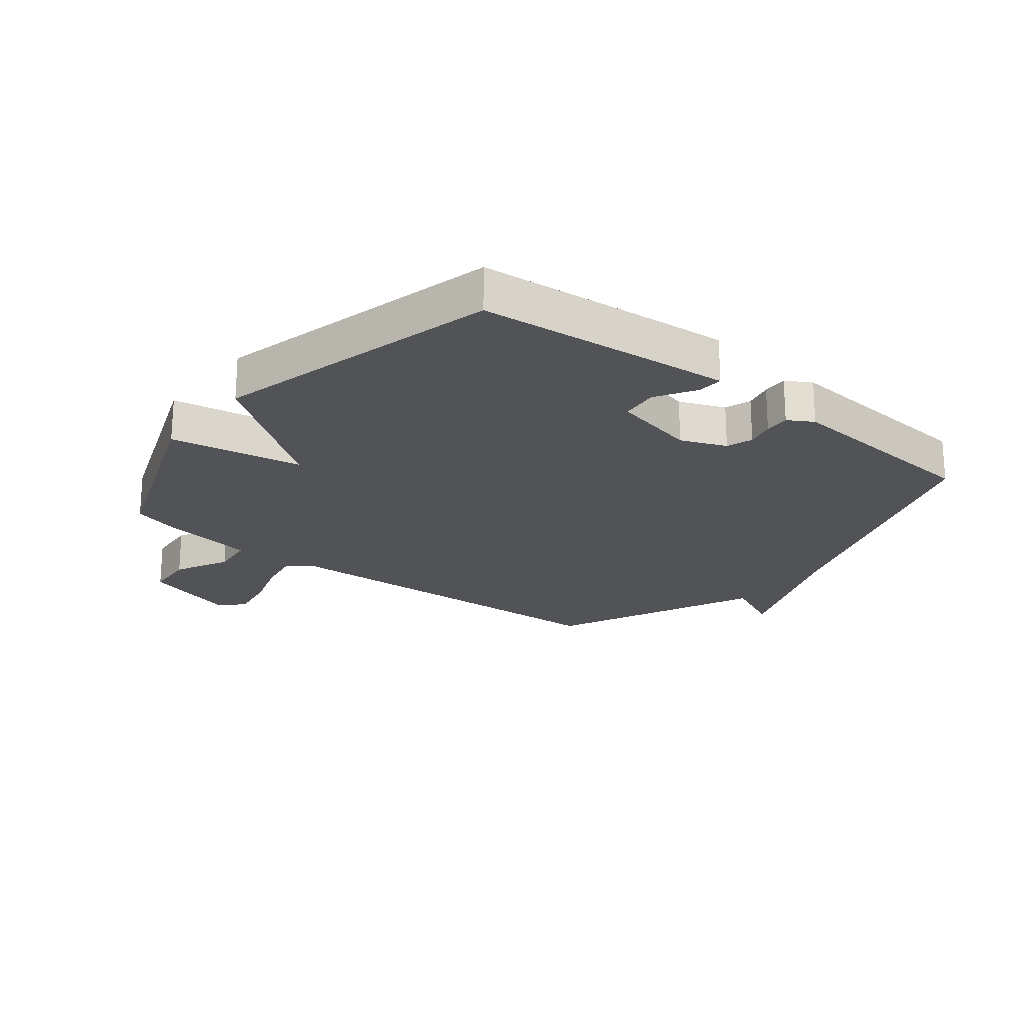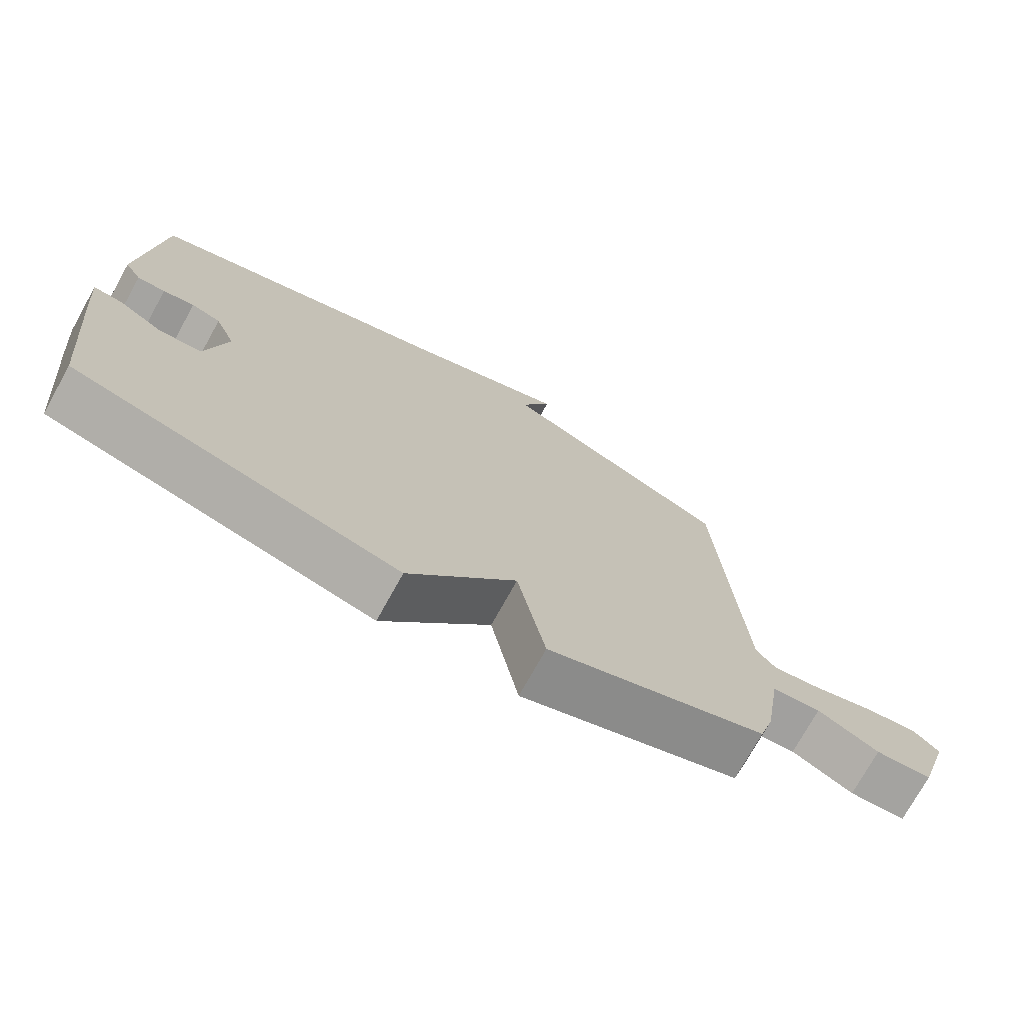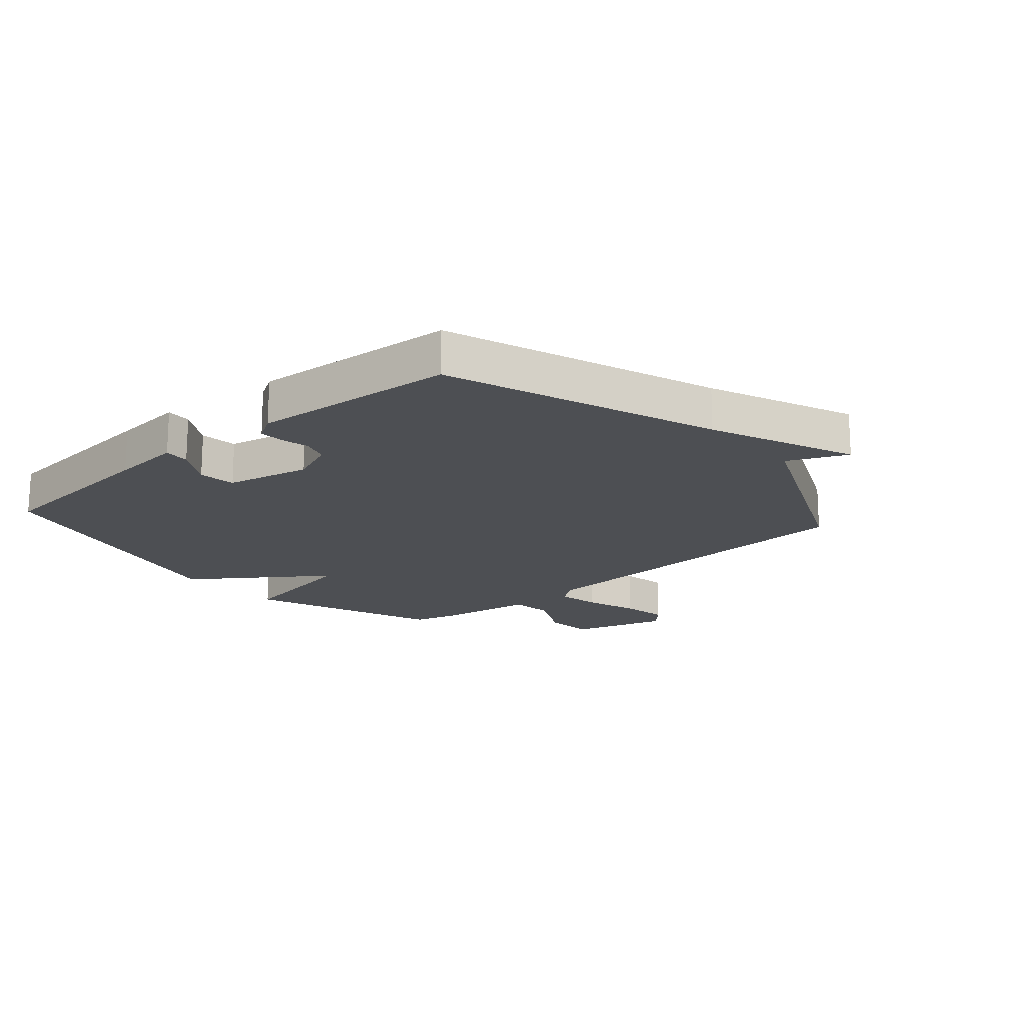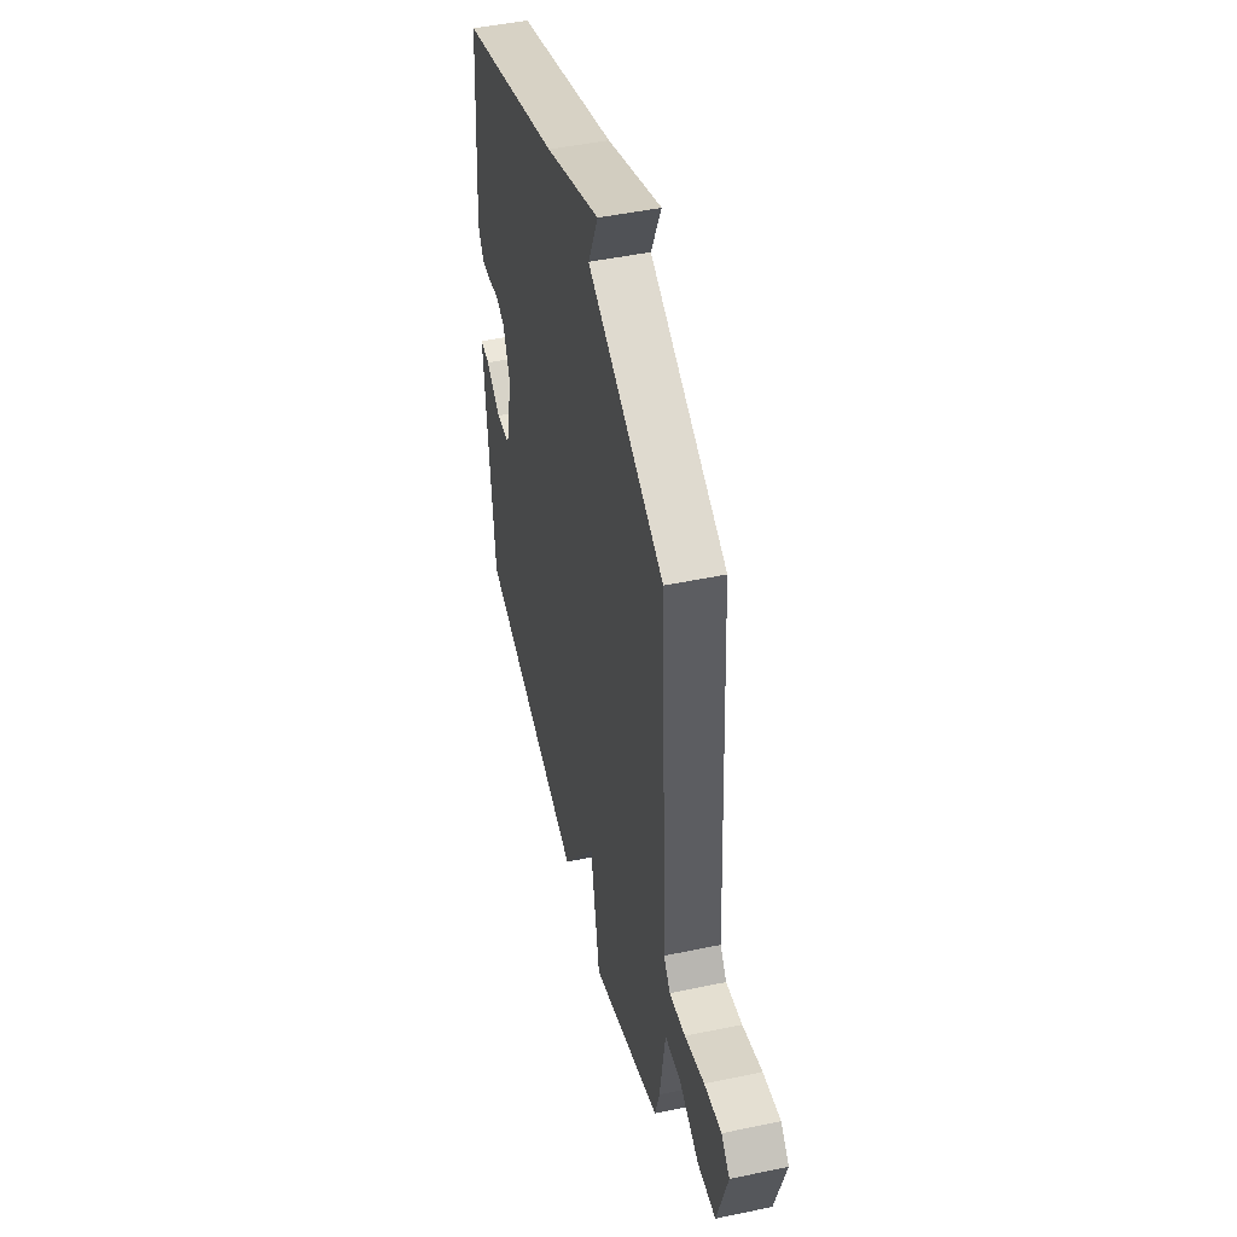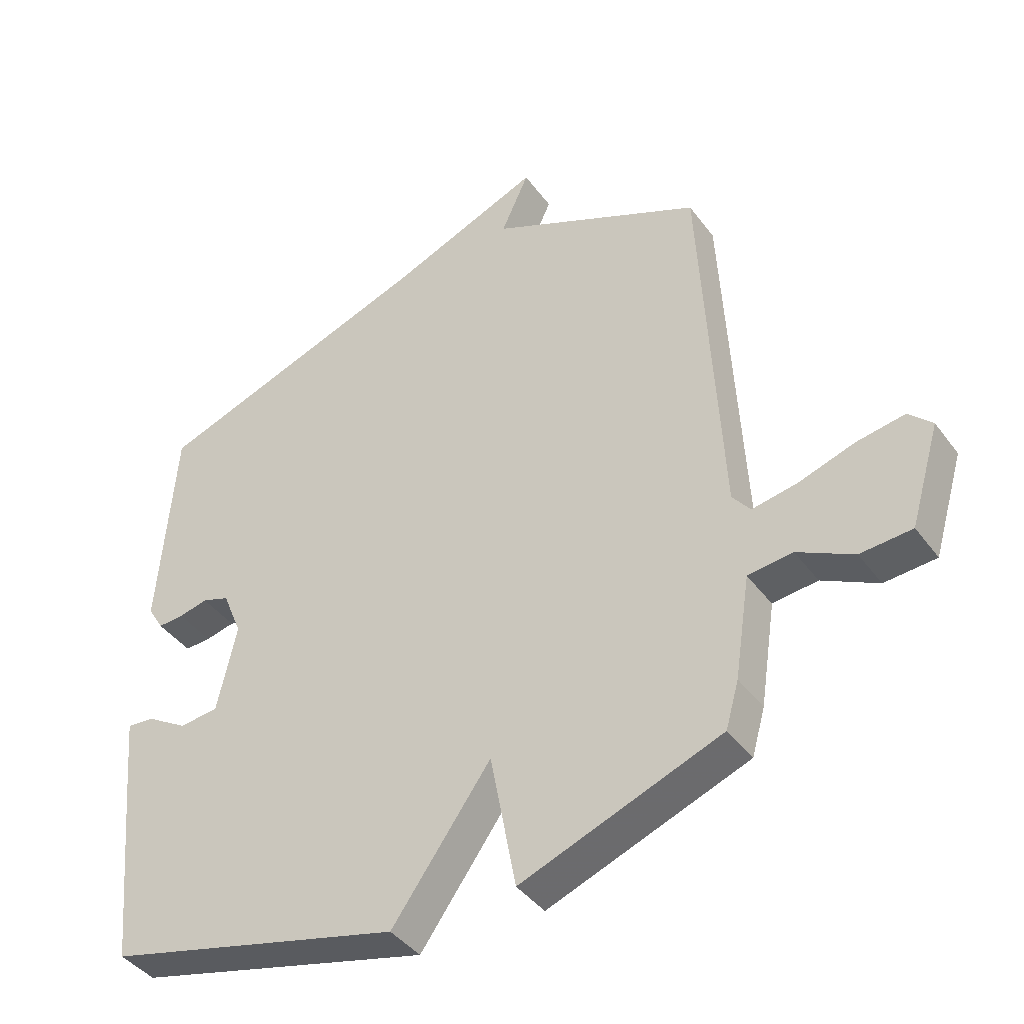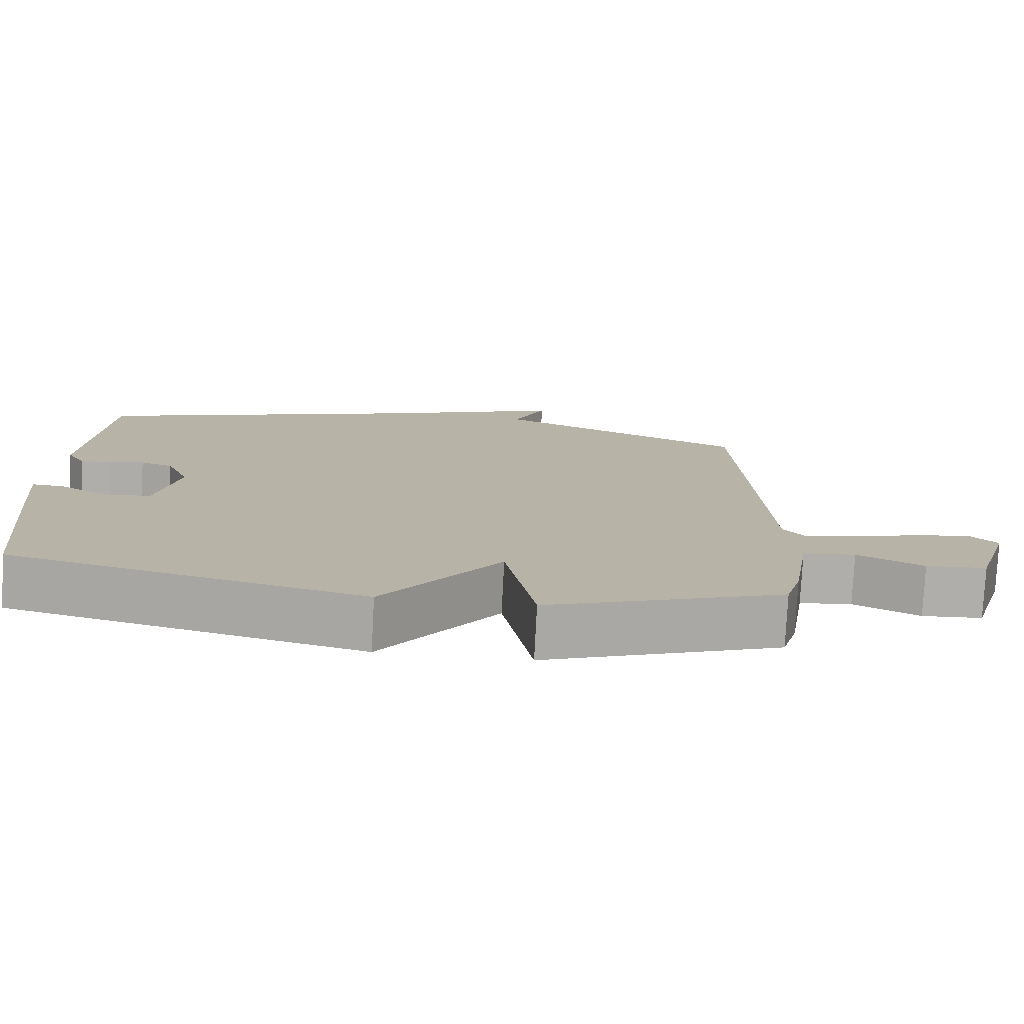
<metadata>
{"format":"obj","ext":"obj","renderer":"f3d","projection":"perspective","resolution":1024,"background":"white","views":[{"elev":-21.9,"azim":-128.5,"up":"+Y"},{"elev":-74.5,"azim":-29.1,"up":"+Z"},{"elev":-17.7,"azim":-48.7,"up":"+Y"},{"elev":47.4,"azim":76.6,"up":"+Z"},{"elev":-41.4,"azim":33.1,"up":"+Z"},{"elev":-77.7,"azim":-3.0,"up":"+Z"}]}
</metadata>
<code>
v -0.5 0.07 -0.5
v -0.53 0.07 -0.192
v -0.541 0.07 -0.071
v -0.498 0.07 -0.074
v -0.431 0.07 -0.115
v -0.368 0.07 -0.108
v -0.337 0.07 0.034
v -0.368 0.07 0.11
v -0.412 0.07 0.125
v -0.459 0.07 0.114
v -0.501 0.07 0.112
v -0.526 0.07 0.154
v -0.5 0.07 0.5
v -0.045 0.07 0.659
v 0.2 0.07 0.758
v 0.155 0.07 0.659
v 0.5 0.07 0.5
v 0.532 0.07 -0.114
v 0.561 0.07 -0.151
v 0.634 0.07 -0.138
v 0.723 0.07 -0.109
v 0.801 0.07 -0.096
v 0.839 0.07 -0.133
v 0.791 0.07 -0.294
v 0.708 0.07 -0.3
v 0.618 0.07 -0.254
v 0.546 0.07 -0.262
v 0.521 0.07 -0.426
v 0.5 0.07 -0.5
v 0.178 0.07 -0.621
v 0.137 0.07 -0.4
v -0.022 0.07 -0.621
v -0.5 0 -0.5
v -0.53 0 -0.192
v -0.541 0 -0.071
v -0.498 0 -0.074
v -0.431 0 -0.115
v -0.368 0 -0.108
v -0.337 0 0.034
v -0.368 0 0.11
v -0.412 0 0.125
v -0.459 0 0.114
v -0.501 0 0.112
v -0.526 0 0.154
v -0.5 0 0.5
v -0.045 0 0.659
v 0.2 0 0.758
v 0.155 0 0.659
v 0.5 0 0.5
v 0.532 0 -0.114
v 0.561 0 -0.151
v 0.634 0 -0.138
v 0.723 0 -0.109
v 0.801 0 -0.096
v 0.839 0 -0.133
v 0.791 0 -0.294
v 0.708 0 -0.3
v 0.618 0 -0.254
v 0.546 0 -0.262
v 0.521 0 -0.426
v 0.5 0 -0.5
v 0.178 0 -0.621
v 0.137 0 -0.4
v -0.022 0 -0.621
f 1 2 3
f 32 1 3
f 31 32 3
f 29 30 31
f 28 29 31
f 27 28 31
f 24 25 26
f 23 24 26
f 22 23 26
f 21 22 26
f 20 21 26
f 19 20 26 27
f 18 19 27 31
f 16 17 18 31
f 14 15 16
f 13 14 16
f 12 13 16
f 11 12 16
f 10 11 16
f 9 10 16
f 8 9 16
f 7 8 16 31
f 3 4 5
f 31 3 5
f 31 5 6
f 6 7 31
f 35 34 33
f 35 33 64
f 35 64 63
f 63 62 61
f 63 61 60
f 63 60 59
f 58 57 56
f 58 56 55
f 58 55 54
f 58 54 53
f 58 53 52
f 59 58 52 51
f 63 59 51 50
f 63 50 49 48
f 48 47 46
f 48 46 45
f 48 45 44
f 48 44 43
f 48 43 42
f 48 42 41
f 48 41 40
f 63 48 40 39
f 37 36 35
f 37 35 63
f 38 37 63
f 63 39 38
f 1 33 34 2
f 2 34 35 3
f 3 35 36 4
f 4 36 37 5
f 5 37 38 6
f 6 38 39 7
f 7 39 40 8
f 8 40 41 9
f 9 41 42 10
f 10 42 43 11
f 11 43 44 12
f 12 44 45 13
f 13 45 46 14
f 14 46 47 15
f 15 47 48 16
f 16 48 49 17
f 17 49 50 18
f 18 50 51 19
f 19 51 52 20
f 20 52 53 21
f 21 53 54 22
f 22 54 55 23
f 23 55 56 24
f 24 56 57 25
f 25 57 58 26
f 26 58 59 27
f 27 59 60 28
f 28 60 61 29
f 29 61 62 30
f 30 62 63 31
f 31 63 64 32
f 32 64 33 1

</code>
